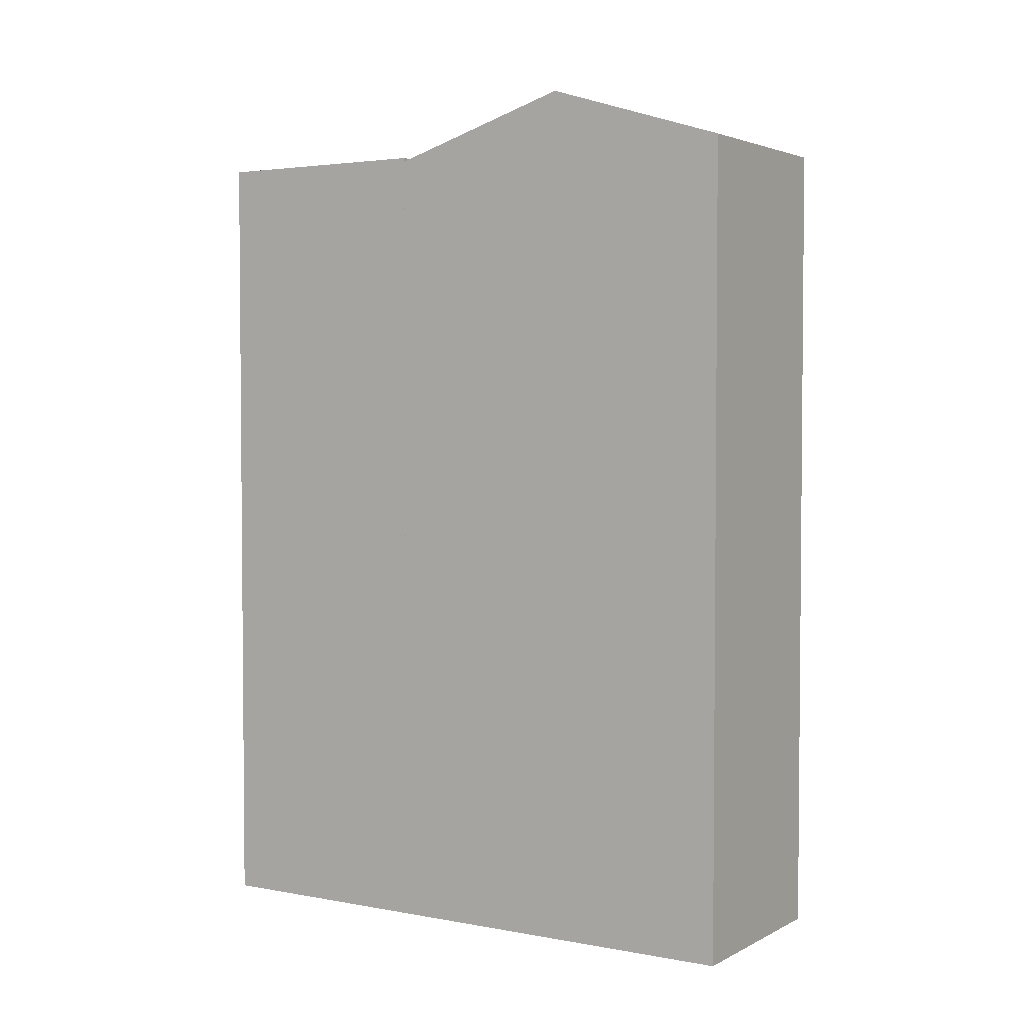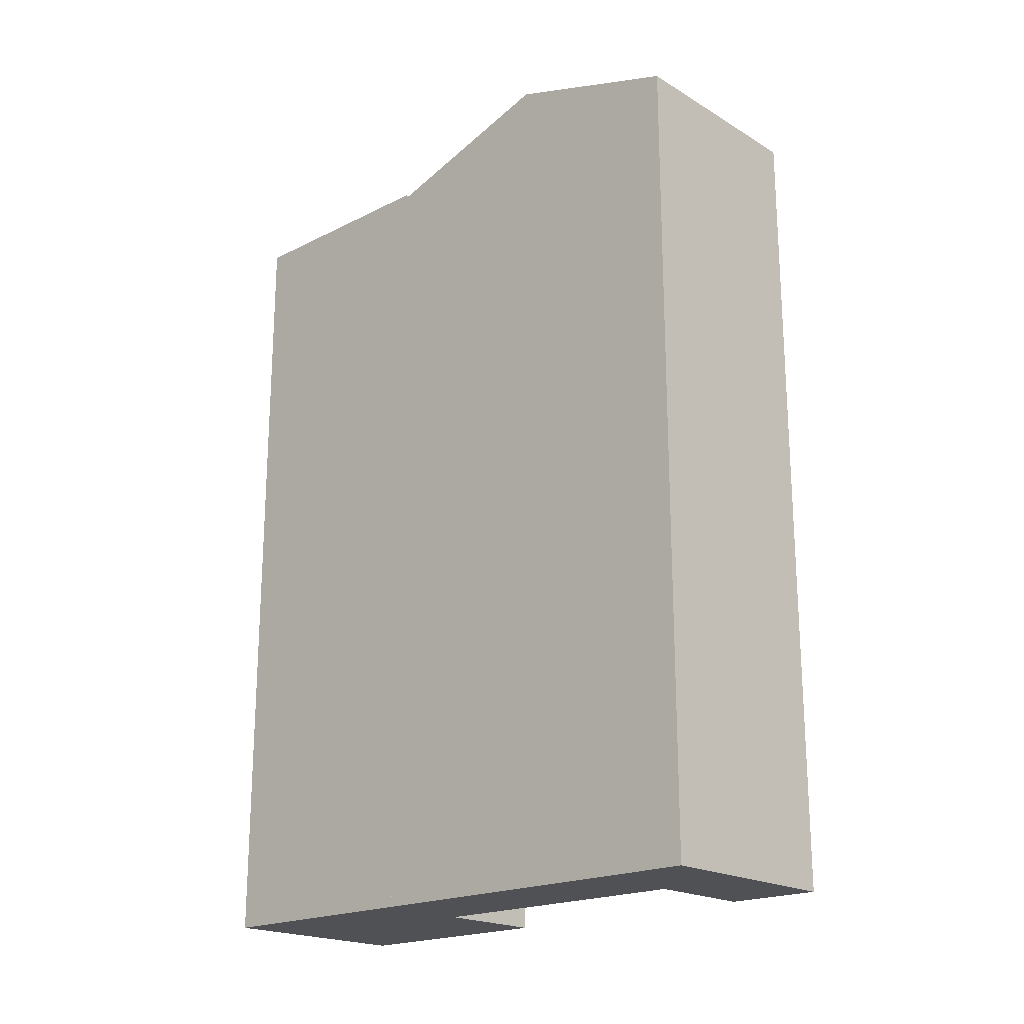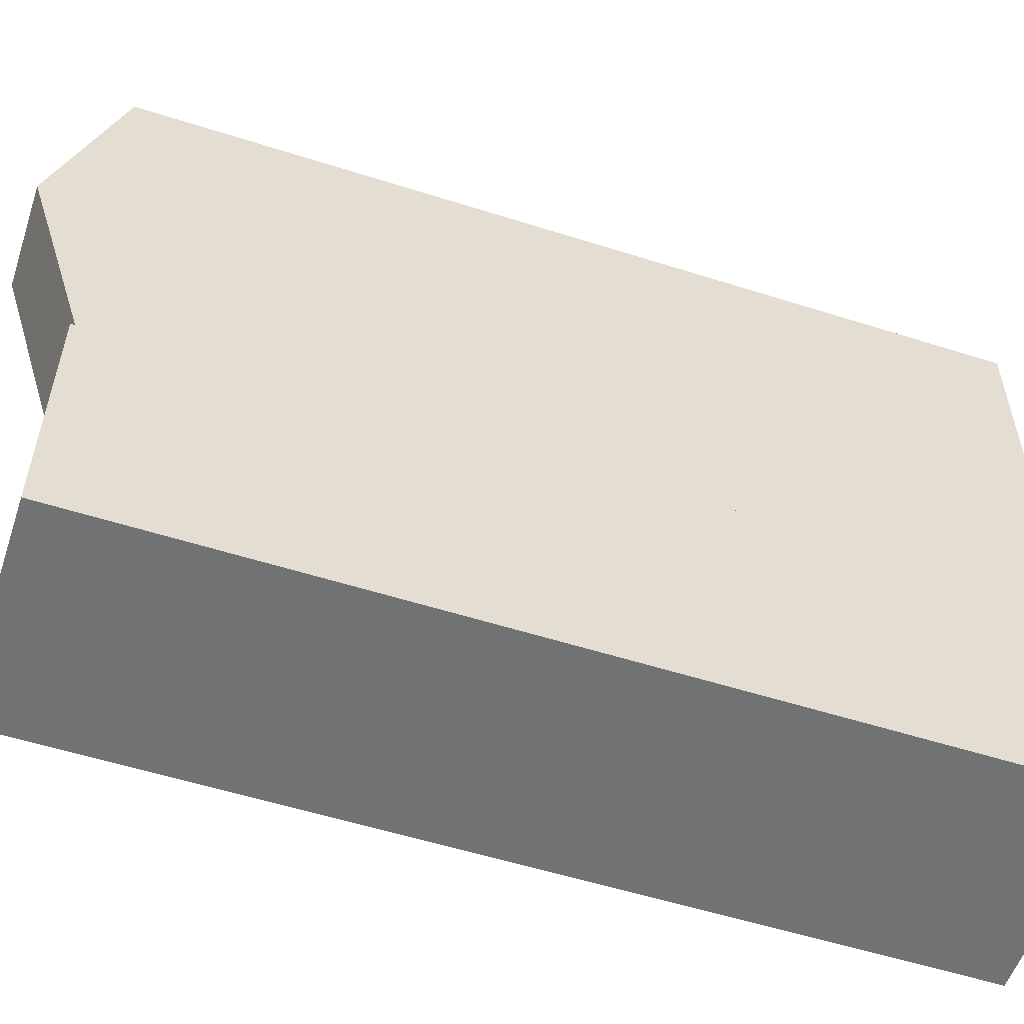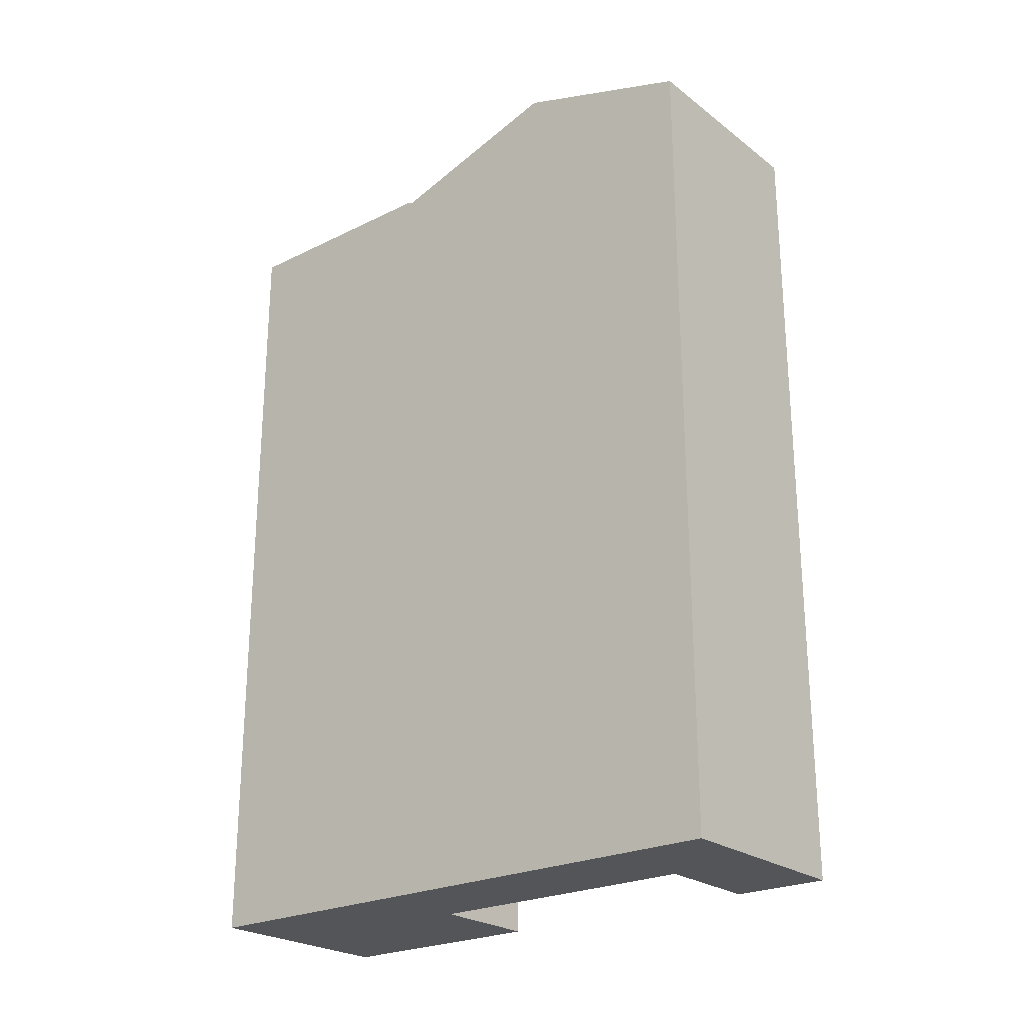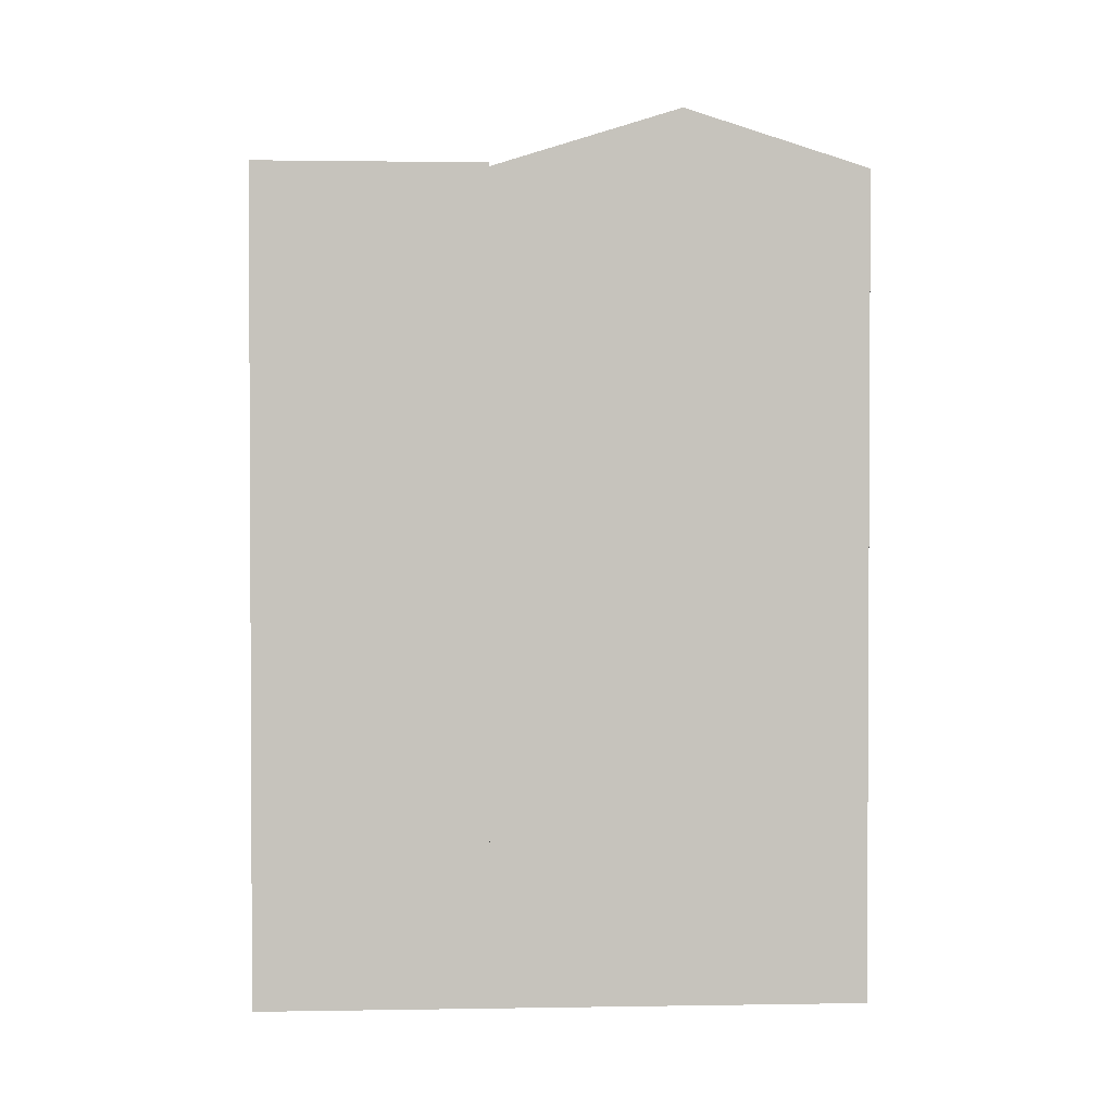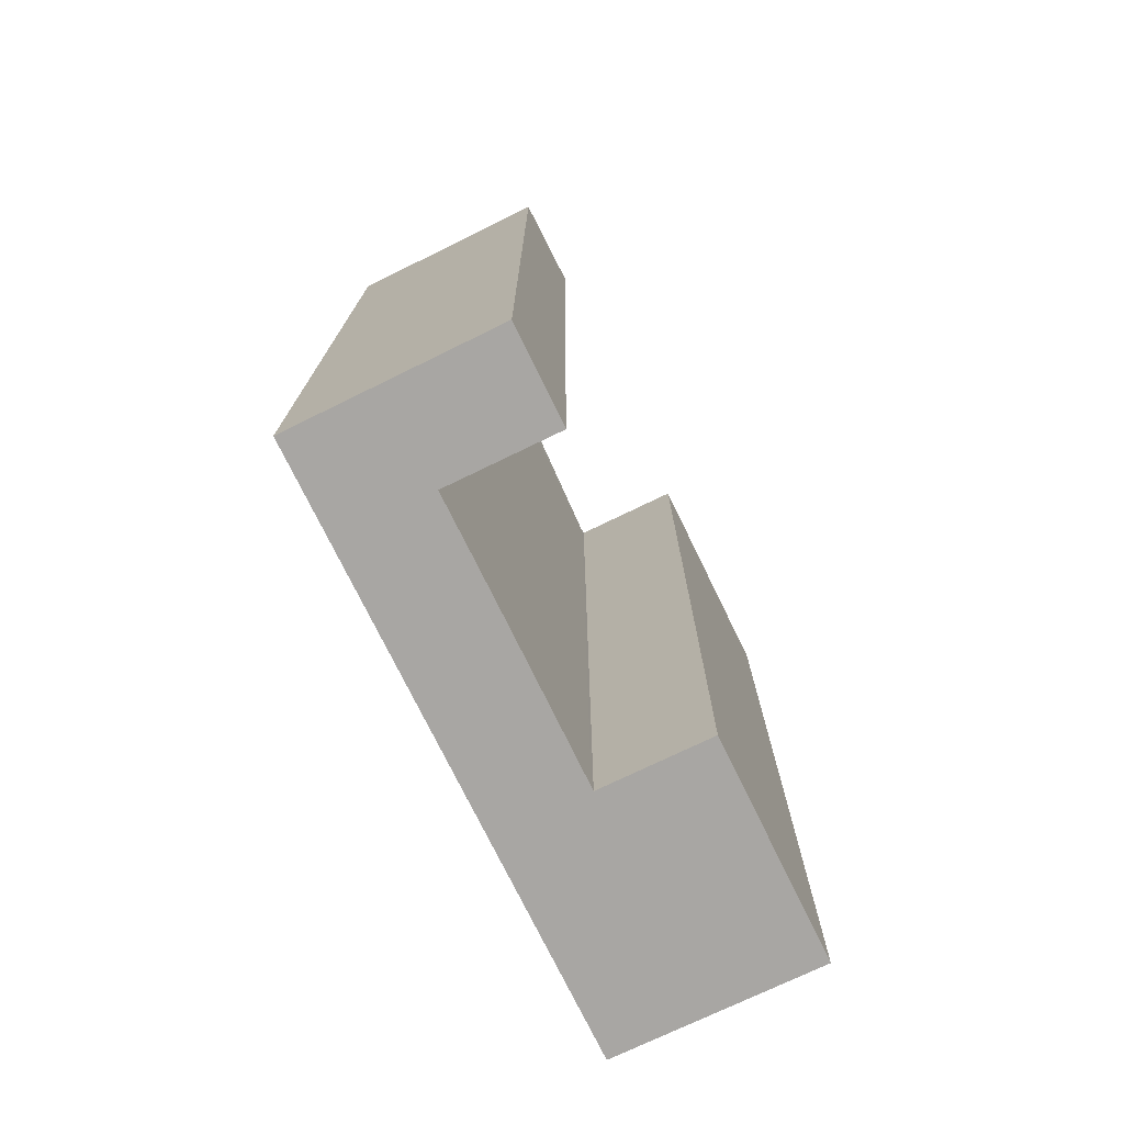
<metadata>
{"format":"obj","ext":"obj","renderer":"f3d","projection":"perspective","resolution":1024,"background":"white","views":[{"elev":3.1,"azim":-58.2,"up":"+Y"},{"elev":-20.1,"azim":-47.7,"up":"+Y"},{"elev":-55.6,"azim":-108.5,"up":"+Z"},{"elev":-24.2,"azim":-51.2,"up":"+Y"},{"elev":1.6,"azim":-93.6,"up":"+Y"},{"elev":-74.3,"azim":25.6,"up":"+Y"}]}
</metadata>
<code>
v  4.729 19.28 -2.128
v  0 18.61 1.139e-15
v  4.716 18.61 0.041
v  2.192 19.28 -2.141
v  2.206 19.69 -3.454
v  2.211 19.91 -4.161
v  0.022 19.91 -4.175
v  0.044 18.58 -8.45
v  2.216 19.66 -4.968
v  2.227 18.58 -8.442
v  0 0 0
v  4.716 -2.511e-18 0.041
v  4.729 1.303e-16 -2.128
v  2.192 1.311e-16 -2.141
v  2.227 5.169e-16 -8.442
v  2.206 2.115e-16 -3.454
v  2.211 2.548e-16 -4.161
v  2.216 3.042e-16 -4.968
v  0.044 5.174e-16 -8.45
v  0.022 2.556e-16 -4.175
v  0.071 18.66 -13.68
v  4.767 18.66 -8.529
v  4.798 18.66 -13.66
v  2.227 18.66 -8.542
v  0.044 18.66 -8.45
v  2.227 18.66 -8.442
v  2.227 5.23e-16 -8.542
v  4.767 5.223e-16 -8.529
v  4.798 8.367e-16 -13.66
v  0.071 8.378e-16 -13.68
g defaultobject
f 1 2 3
f 2 1 4
f 2 4 5
f 2 5 6
f 2 6 7
f 8 9 10
f 9 8 7
f 9 7 6
f 11 3 2
f 3 11 12
f 3 13 1
f 13 3 12
f 5 9 6
f 9 5 4
f 9 4 10
f 10 4 14
f 10 14 15
f 15 14 16
f 15 16 17
f 15 17 18
f 13 4 1
f 4 13 14
f 10 19 8
f 19 10 15
f 8 2 7
f 2 8 11
f 11 8 20
f 20 8 19
f 12 14 13
f 14 12 11
f 18 19 15
f 19 18 20
f 20 18 17
f 20 17 16
f 20 16 11
f 11 16 14
f 21 22 23
f 22 21 24
f 24 21 25
f 24 25 26
f 15 24 26
f 24 15 27
f 28 23 22
f 23 28 29
f 27 22 24
f 22 27 28
f 19 26 25
f 26 19 15
f 29 21 23
f 21 29 30
f 30 25 21
f 25 30 19
f 28 30 29
f 30 28 27
f 30 27 15
f 30 15 19

</code>
